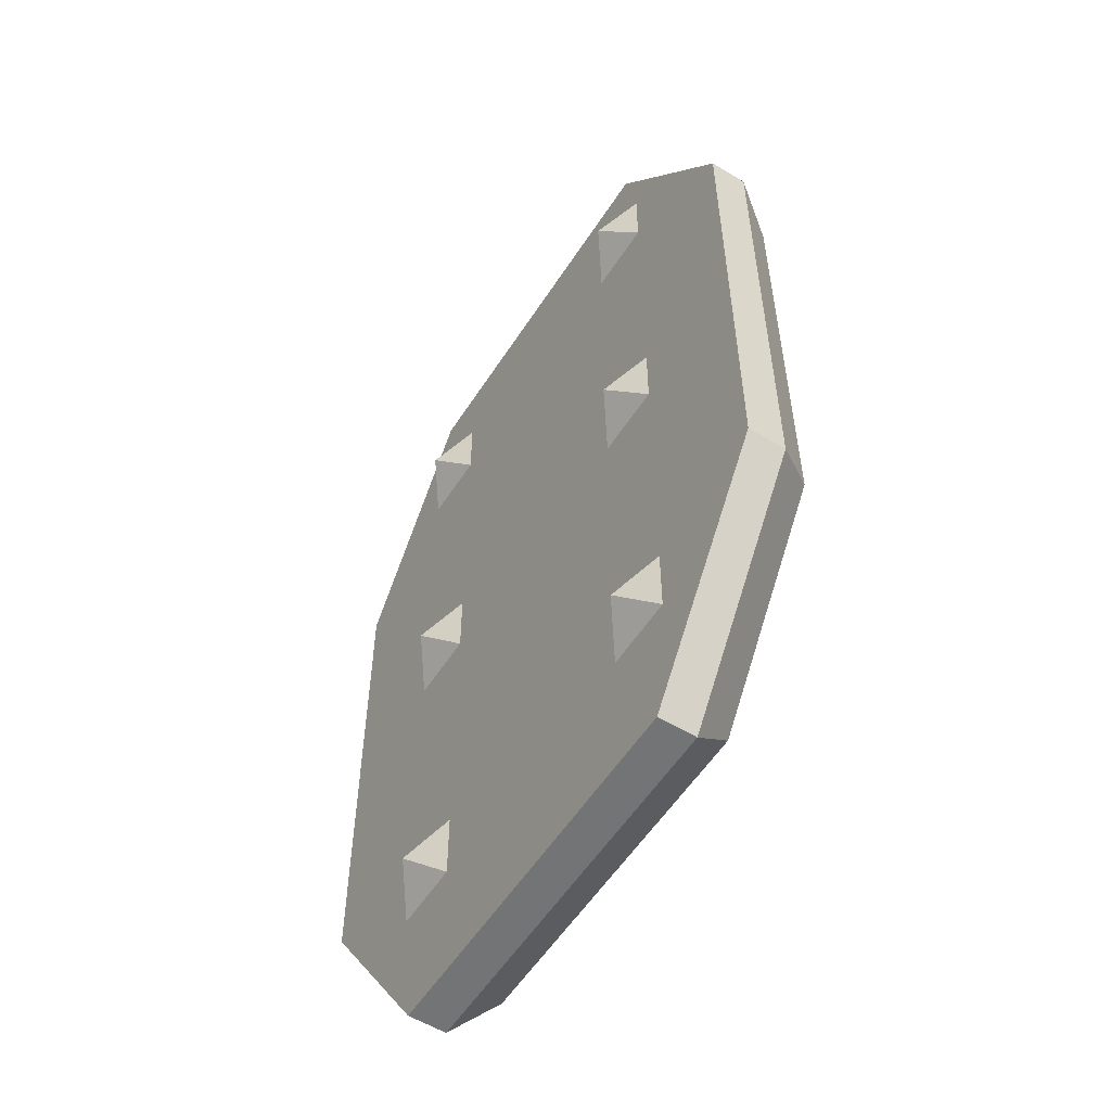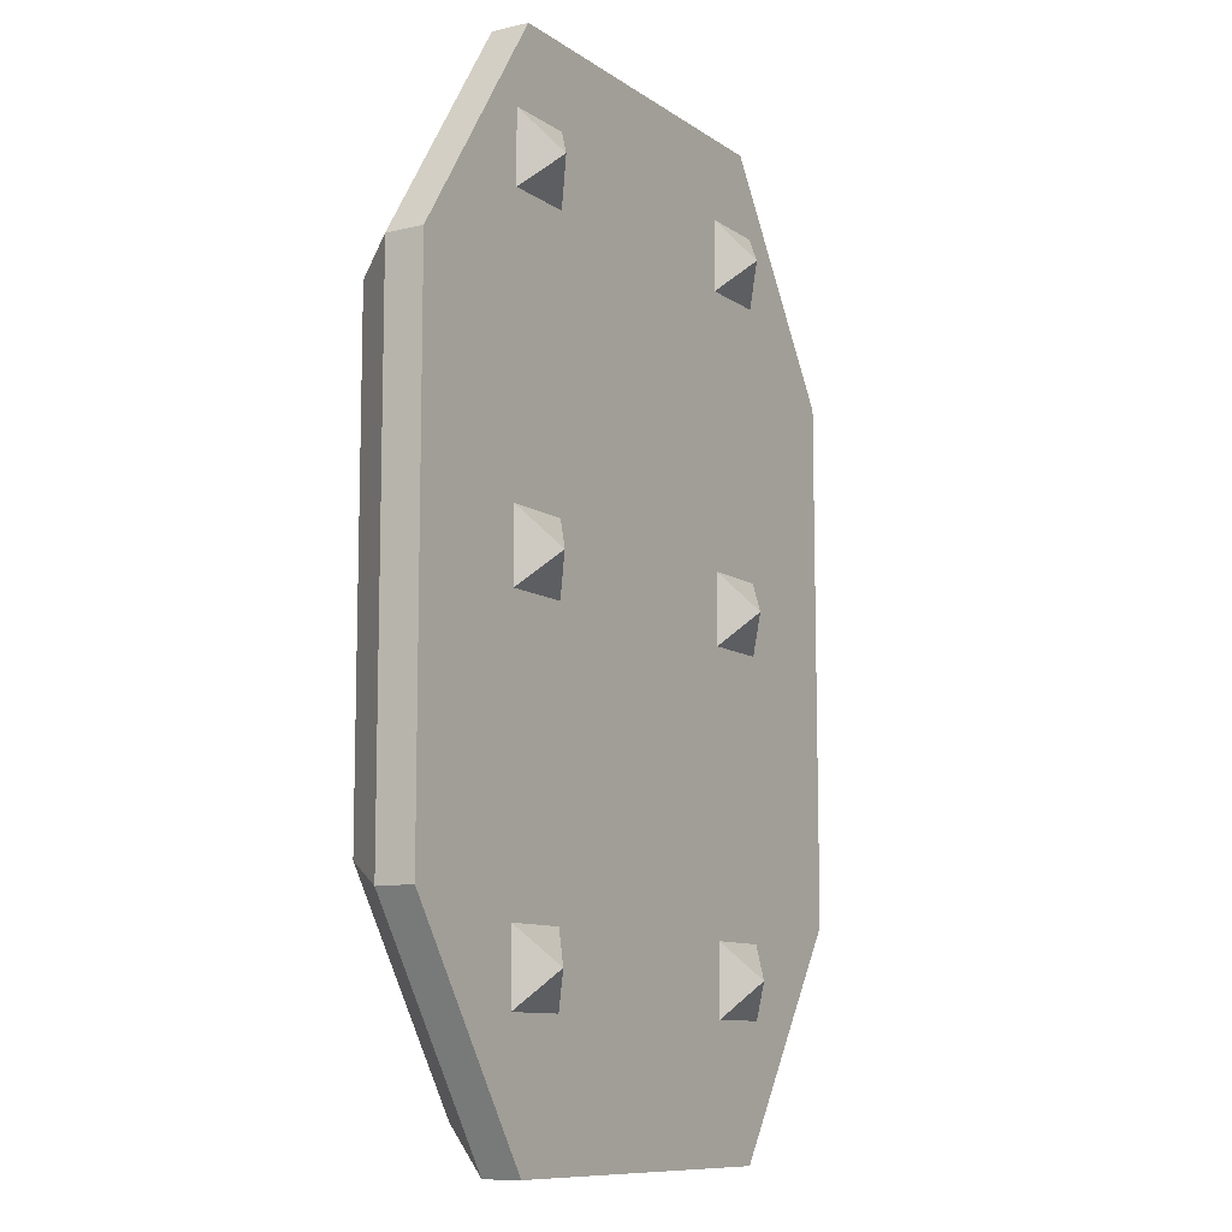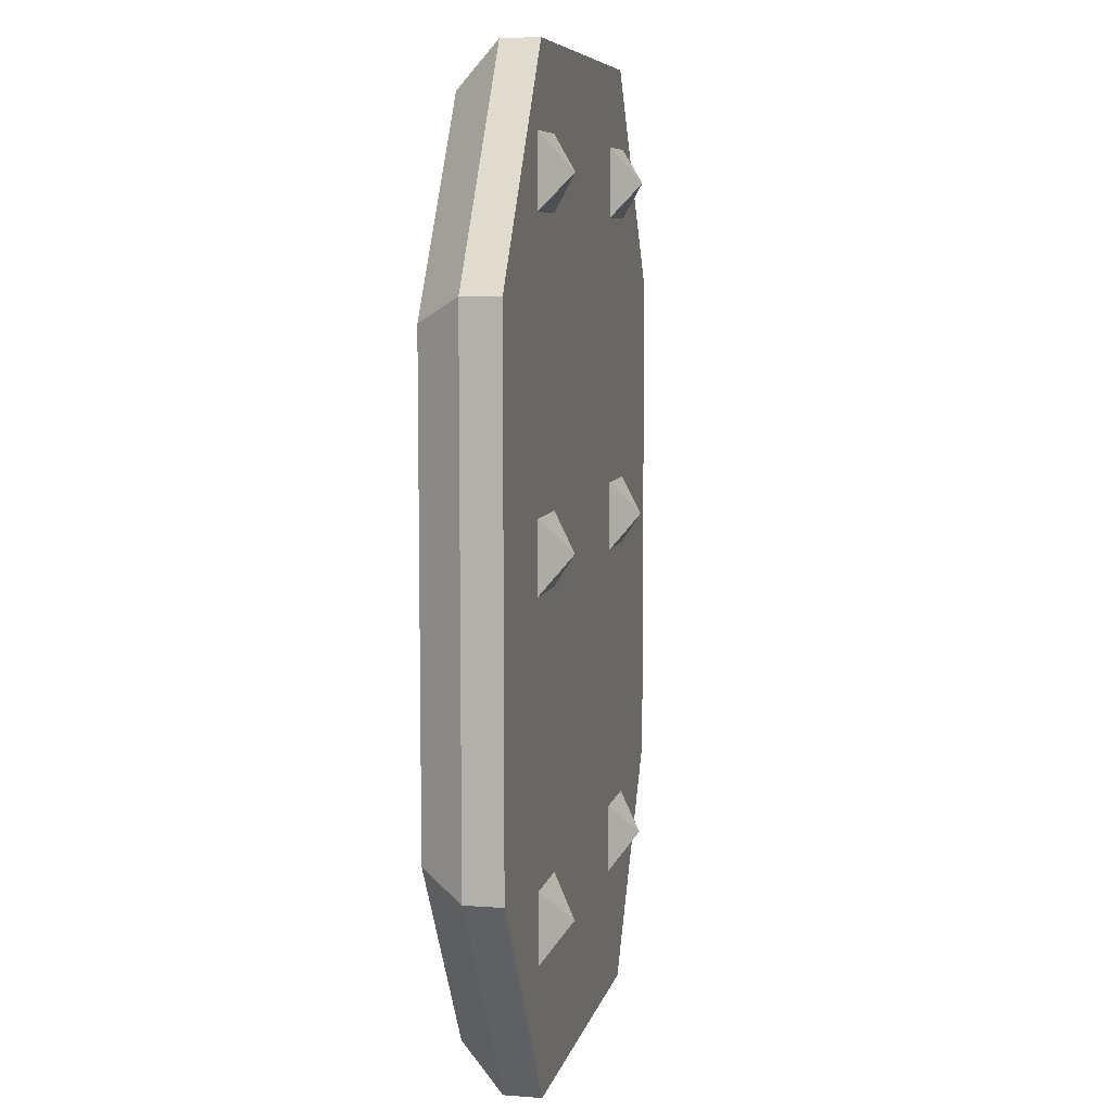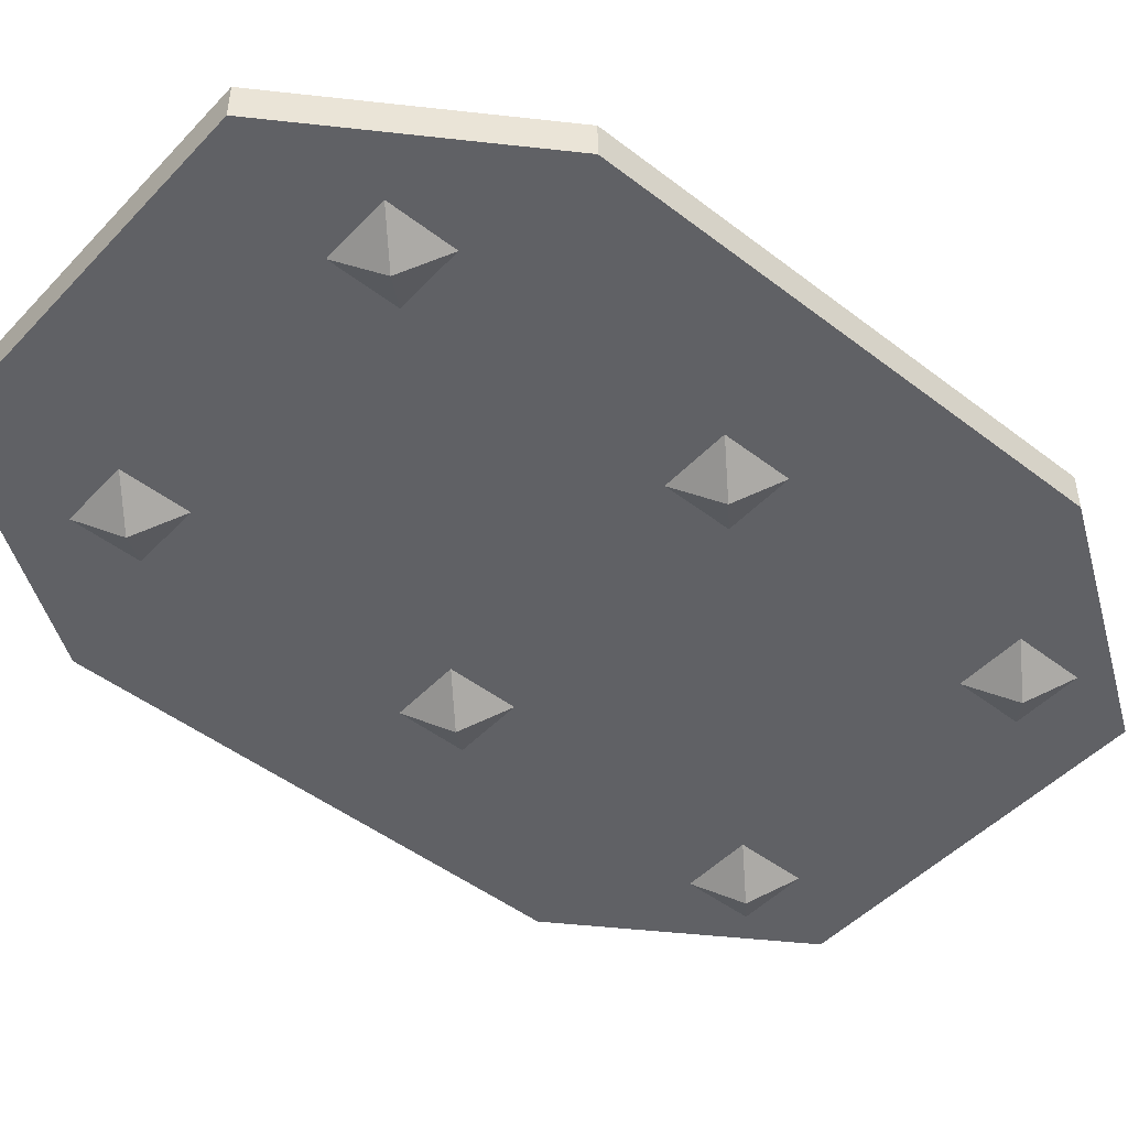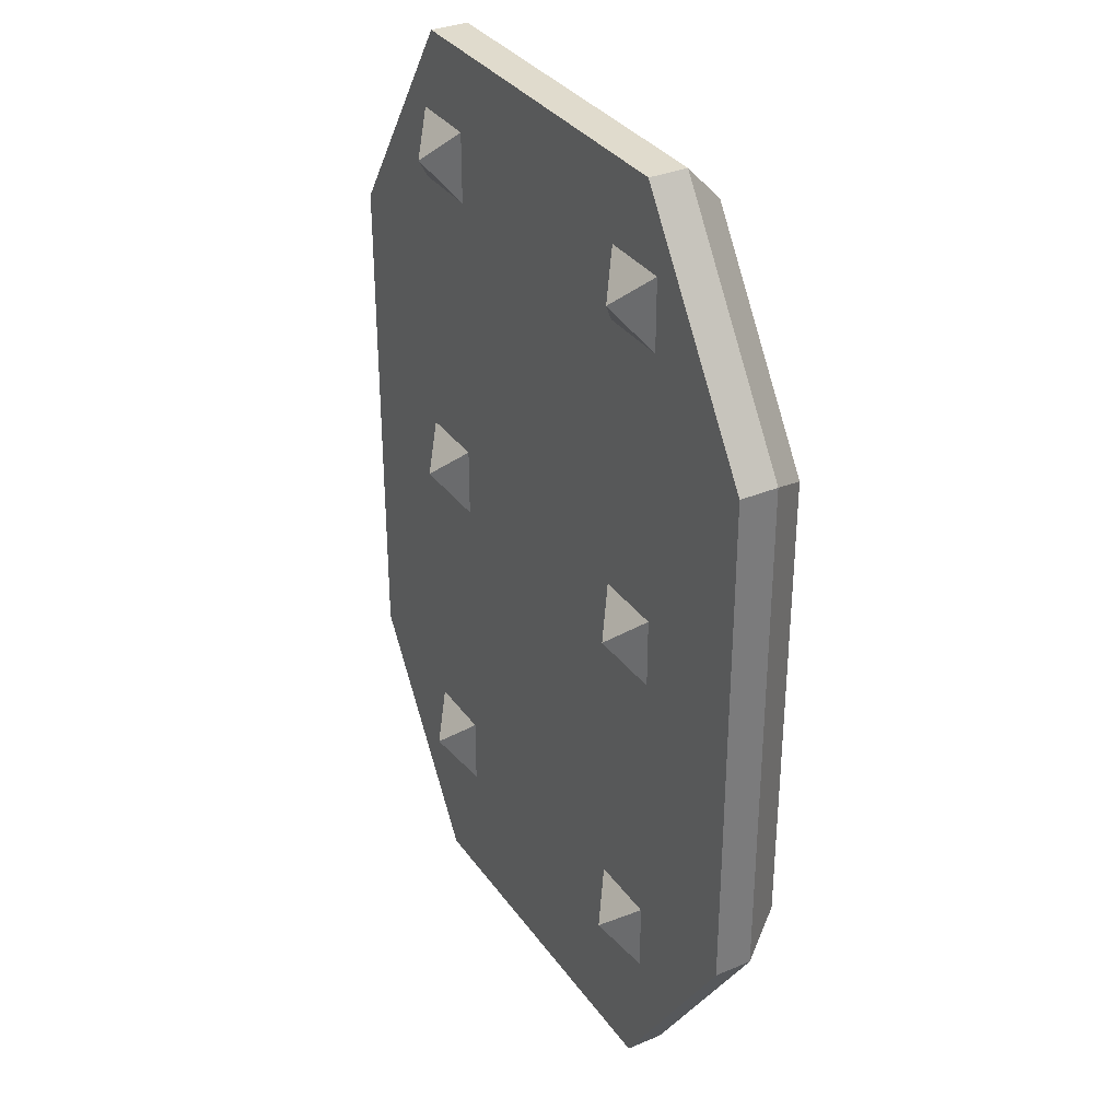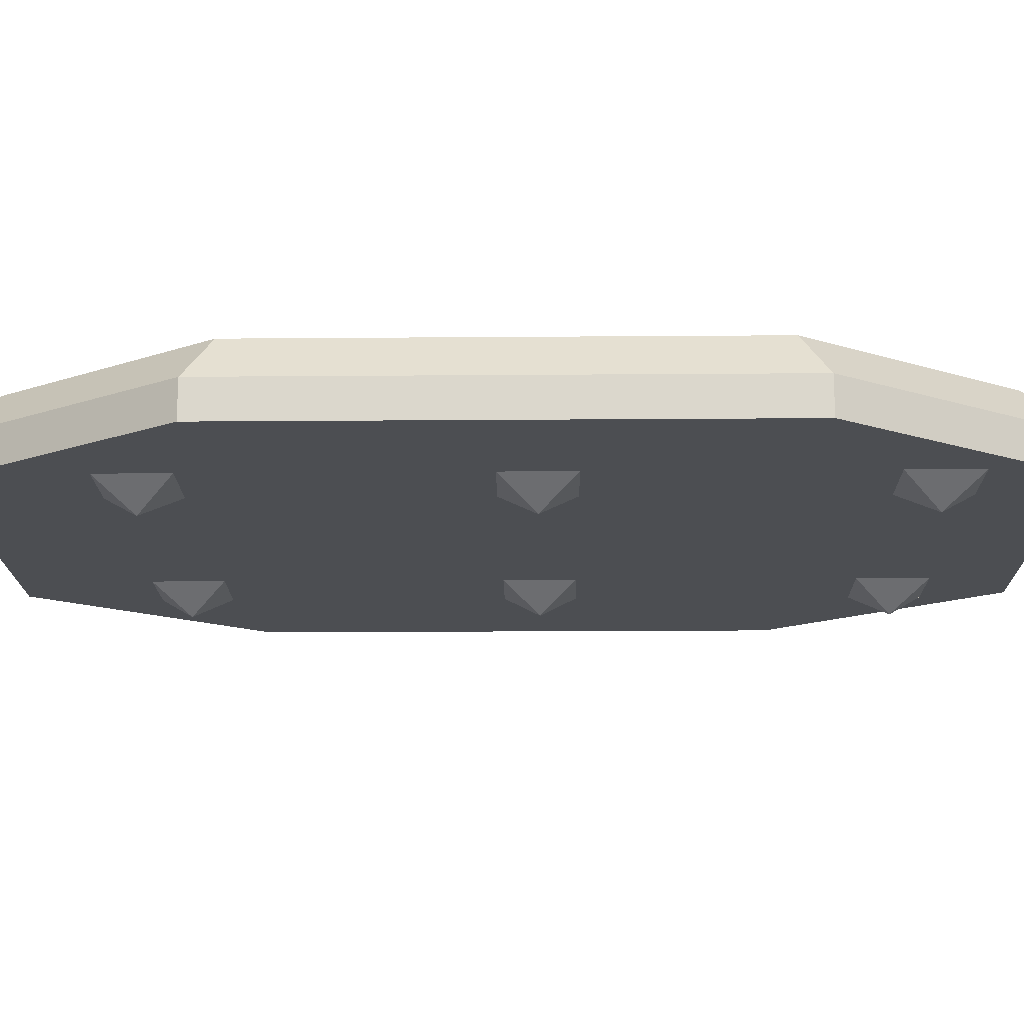
<metadata>
{"format":"obj","ext":"obj","renderer":"f3d","projection":"perspective","resolution":1024,"background":"white","views":[{"elev":-56.1,"azim":57.6,"up":"+Z"},{"elev":-10.1,"azim":-58.8,"up":"+Z"},{"elev":7.4,"azim":-77.9,"up":"+Z"},{"elev":-47.8,"azim":-130.8,"up":"+Y"},{"elev":33.3,"azim":60.1,"up":"+Z"},{"elev":-17.0,"azim":-89.1,"up":"+Y"}]}
</metadata>
<code>
o Cube_Cube.002_Cube_Cube.000
v 1e-06 -0.6 -0
v -0.132 -0.5 0.132
v -0.132 -0.5 -0.132
v 0.132 -0.5 0.132
v 0.132 -0.5 -0.132
v -1 -0.6 -0
v -1.132 -0.5 0.132
v -1.132 -0.5 -0.132
v -0.868 -0.5 0.132
v -0.868 -0.5 -0.132
v 1e-06 -0.6 1
v -0.132 -0.5 1.132
v -0.132 -0.5 0.868
v 0.132 -0.5 1.132
v 0.132 -0.5 0.868
v -1 -0.6 1
v -1.132 -0.5 1.132
v -1.132 -0.5 0.868
v -0.868 -0.5 1.132
v -0.868 -0.5 0.868
v 1e-06 -0.6 2
v -0.132 -0.5 2.132
v -0.132 -0.5 1.868
v 0.132 -0.5 2.132
v 0.132 -0.5 1.868
v -1 -0.6 2
v -1.132 -0.5 2.132
v -1.132 -0.5 1.868
v -0.868 -0.5 2.132
v -0.868 -0.5 1.868
f 1 2 3
f 2 1 4
f 1 5 4
f 5 1 3
f 6 7 8
f 7 6 9
f 6 10 9
f 10 6 8
f 11 12 13
f 12 11 14
f 11 15 14
f 15 11 13
f 16 17 18
f 17 16 19
f 16 20 19
f 20 16 18
f 21 22 23
f 22 21 24
f 21 25 24
f 25 21 23
f 26 27 28
f 27 26 29
f 26 30 29
f 30 26 28
o Cube_Cube.000_Cube_Cube.007
v -0.2692 -0.2831 -0.3573
v 0.004038 -0.283 -0.3573
v 0.4 -0.2829 0.2367
v 0.004038 -0.2824 2.211
v 0.4 -0.2828 0.6912
v -1.004 -0.283 -0.3573
v -0.7308 -0.2831 -0.3573
v -1.004 -0.2824 2.211
v -1.4 -0.2829 0.2367
v 0.4 -0.2826 1.618
v -1.4 -0.2826 1.618
v -1.4 -0.2828 0.6912
v -0.2461 -0.412 -0.4857
v 0.05444 -0.412 -0.4857
v 0.49 -0.4119 0.1676
v 0.49 -0.4117 0.6676
v -1.054 -0.412 -0.4857
v -0.7539 -0.412 -0.4857
v -1.49 -0.4119 0.1676
v 0.05444 -0.4113 2.34
v 0.49 -0.4115 1.687
v -1.054 -0.4113 2.34
v -1.49 -0.4115 1.687
v -1.49 -0.4117 0.6676
v -0.2461 -0.522 -0.4857
v 0.05444 -0.522 -0.4857
v 0.49 -0.5219 0.1676
v 0.49 -0.5217 0.6676
v -1.054 -0.522 -0.4857
v -0.7539 -0.522 -0.4857
v -1.49 -0.5219 0.1676
v 0.05444 -0.5213 2.34
v 0.49 -0.5215 1.687
v -1.054 -0.5213 2.34
v -1.49 -0.5215 1.687
v -1.49 -0.5217 0.6676
f 31 37 36 39 42 41 38 34 40 35 33 32
f 46 51 63 58
f 36 37 48 47
f 37 31 43 48
f 31 32 44 43
f 35 40 51 46
f 39 36 47 49
f 34 38 52 50
f 32 33 45 44
f 42 39 49 54
f 40 34 50 51
f 33 35 46 45
f 41 42 54 53
f 38 41 53 52
f 55 56 57 58 63 62 64 65 66 61 59 60
f 49 47 59 61
f 50 52 64 62
f 44 45 57 56
f 54 49 61 66
f 51 50 62 63
f 45 46 58 57
f 53 54 66 65
f 52 53 65 64
f 47 48 60 59
f 48 43 55 60
f 43 44 56 55

</code>
